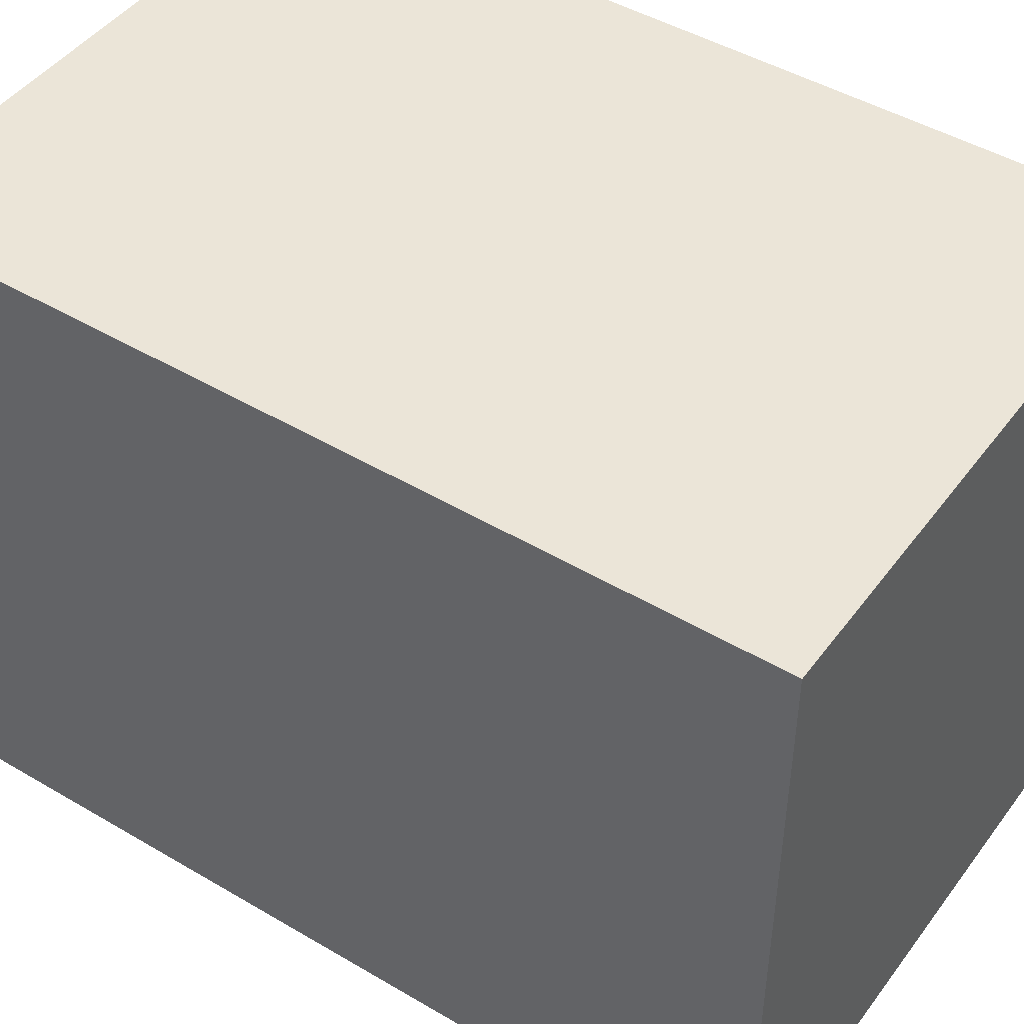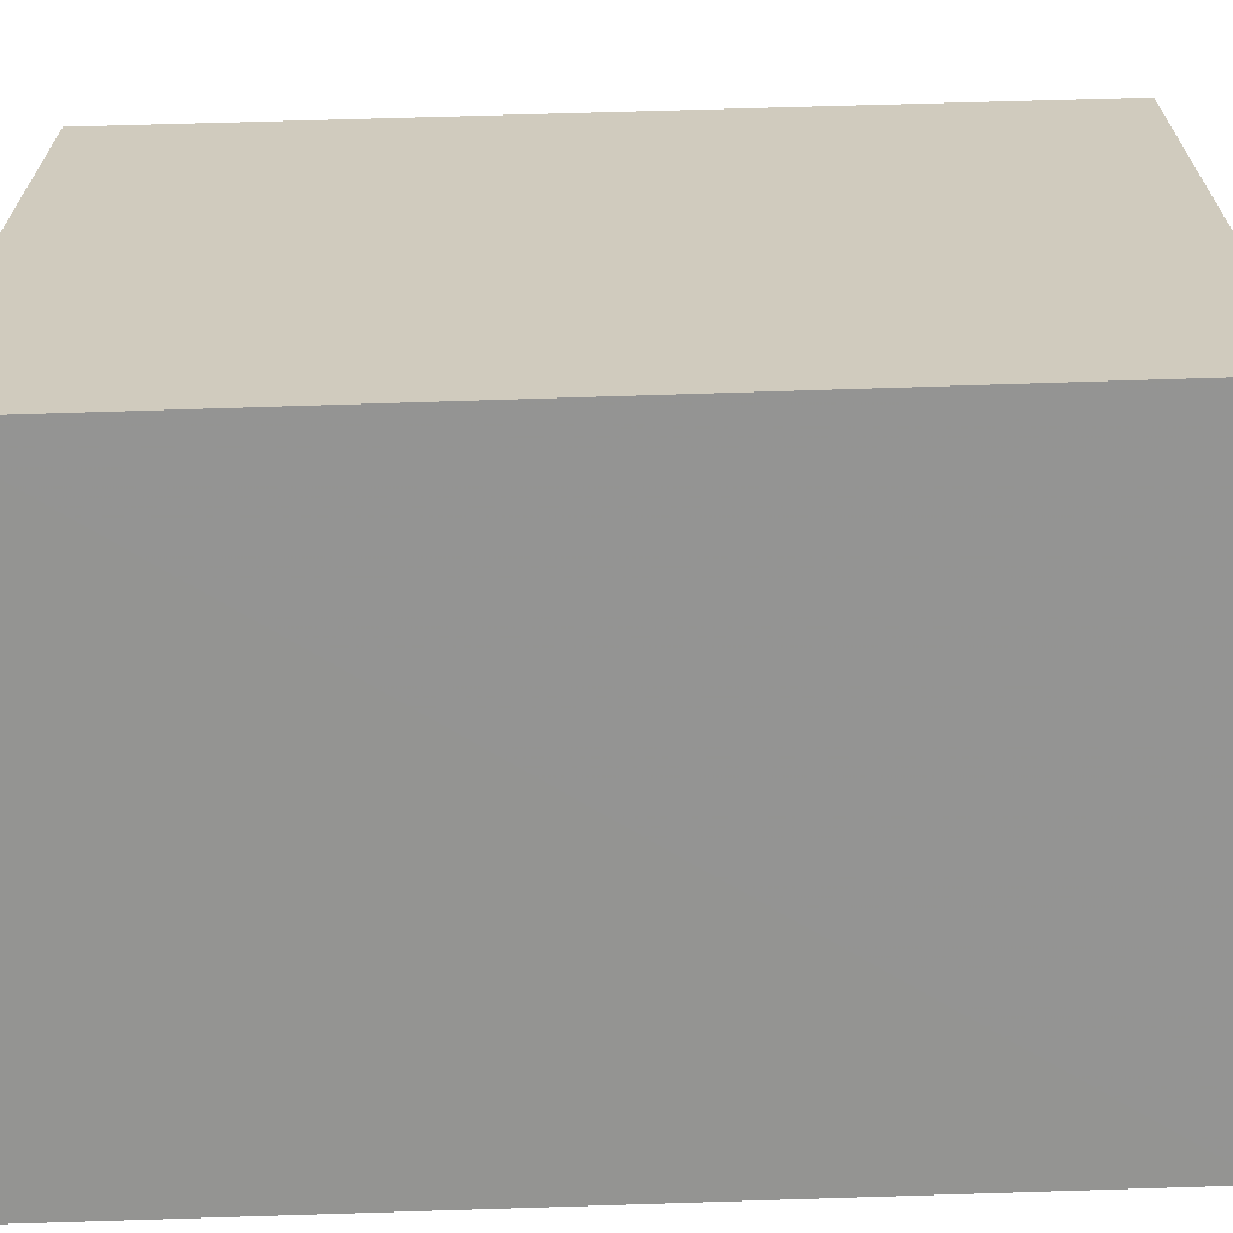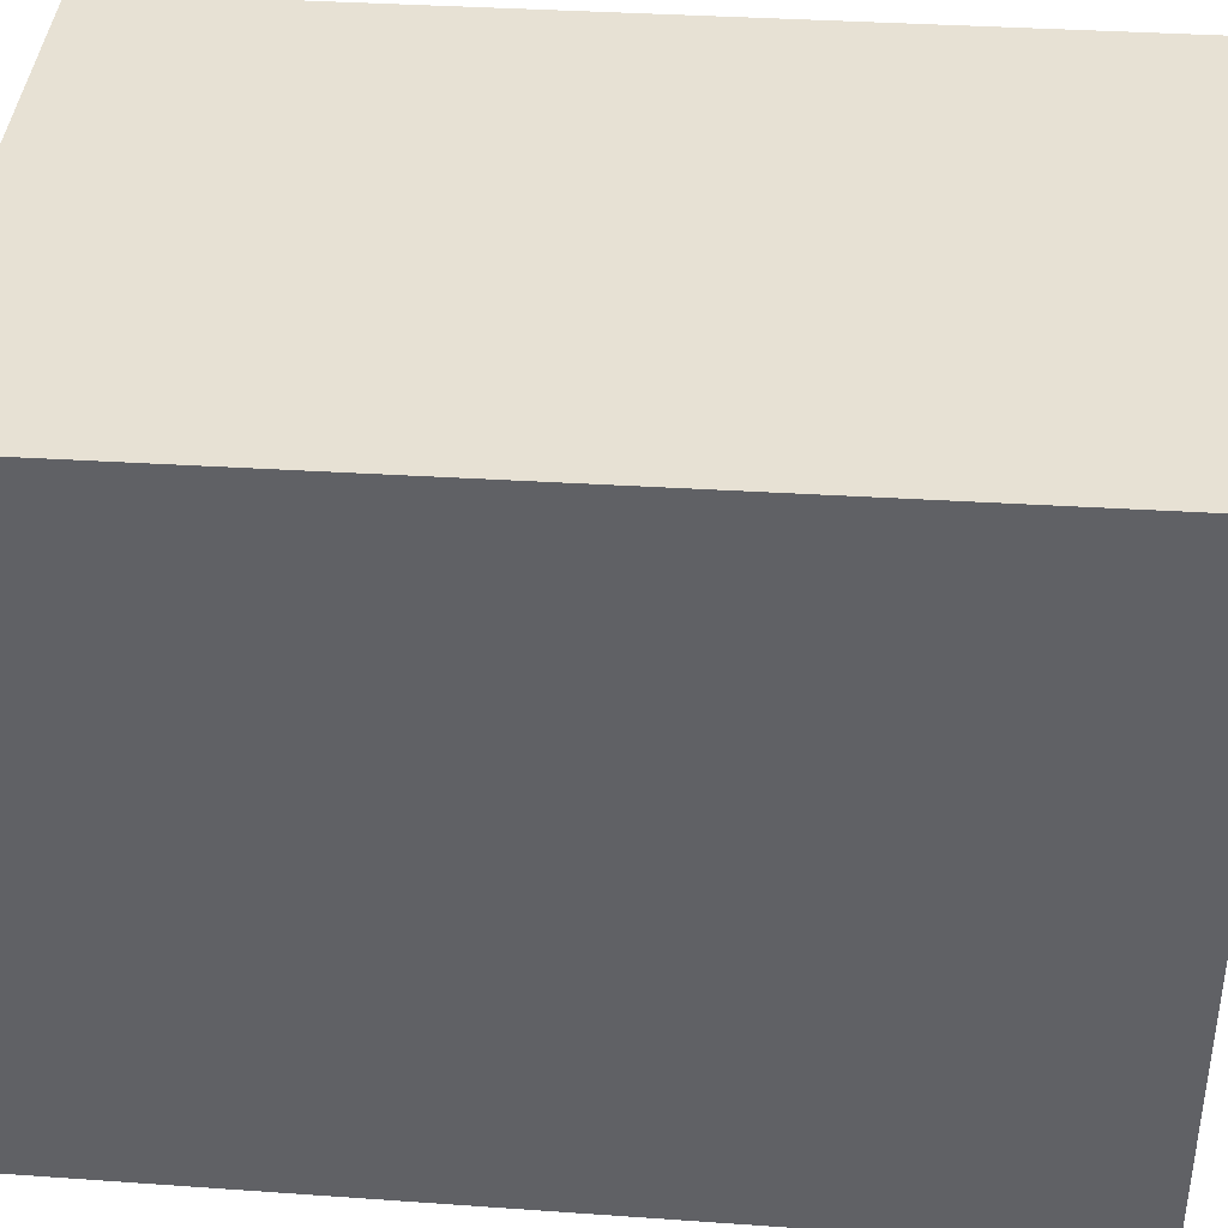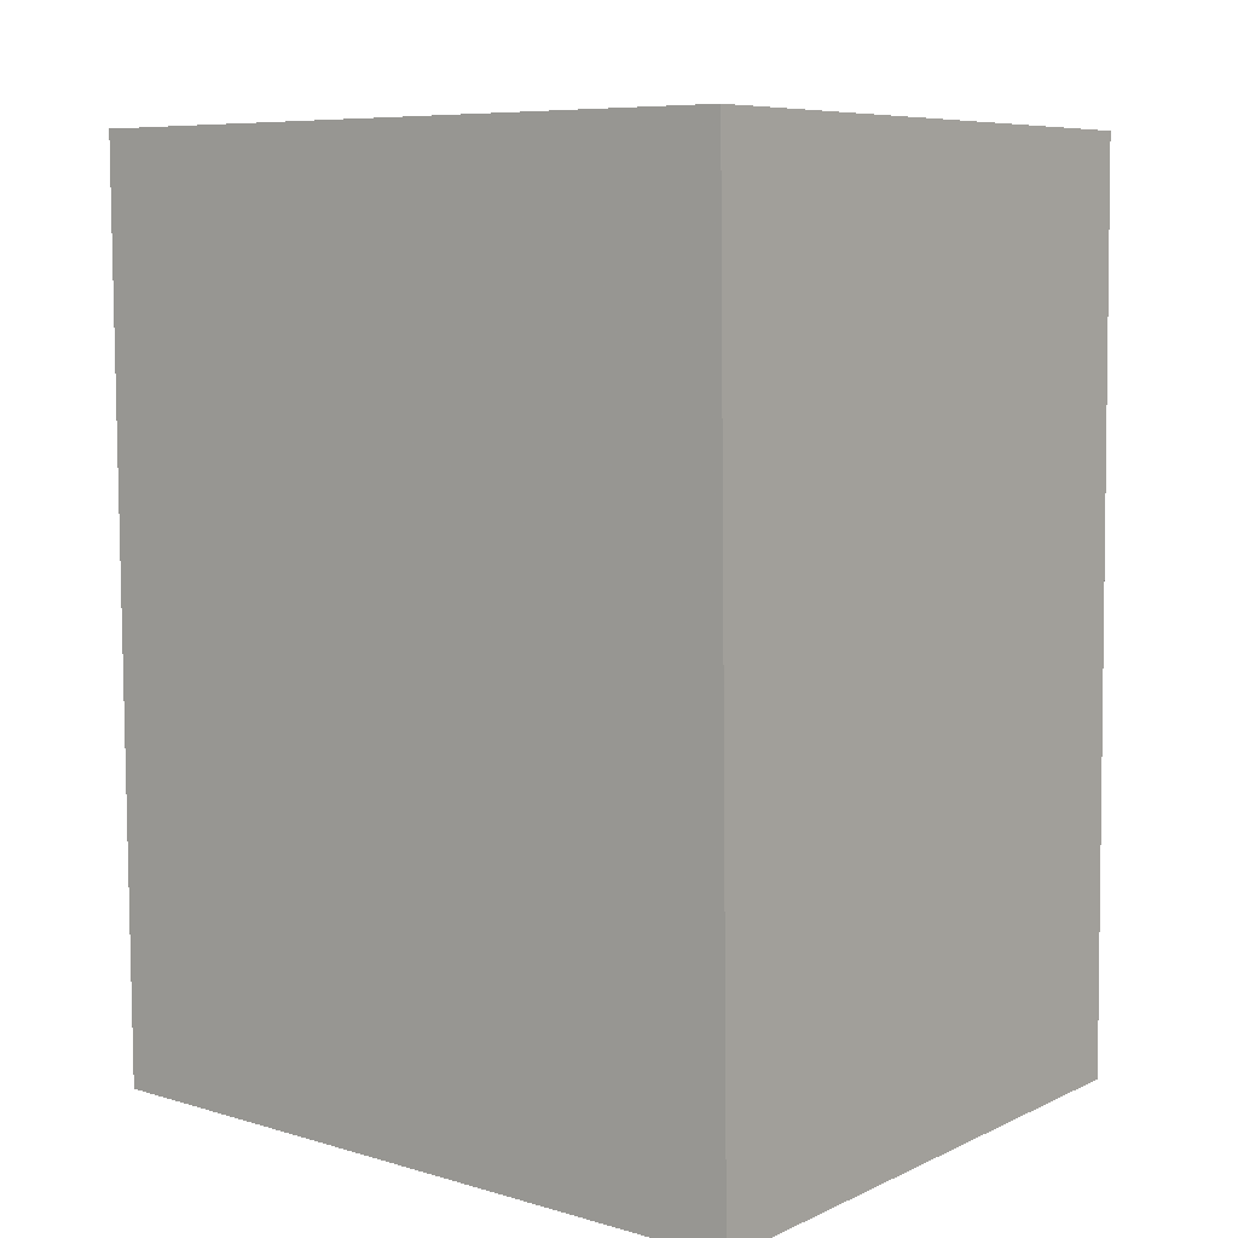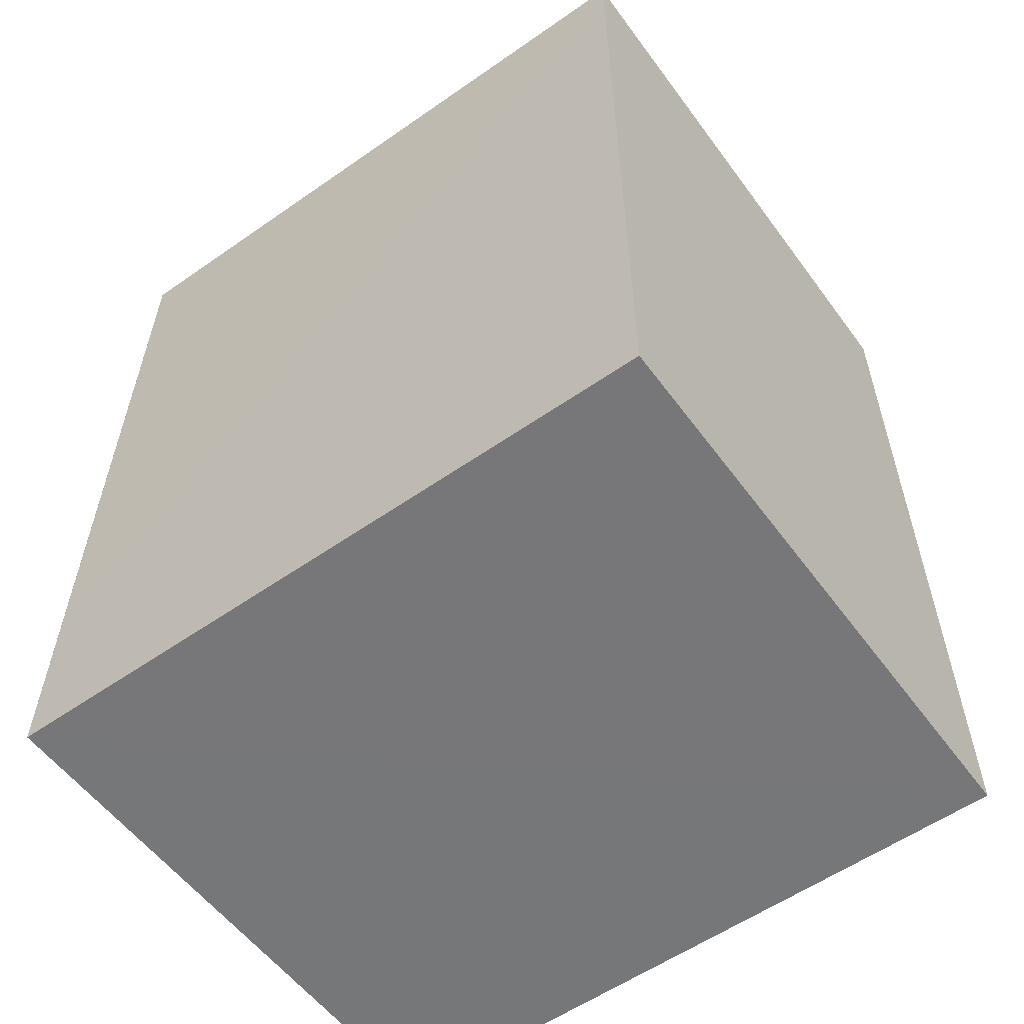
<metadata>
{"format":"obj","ext":"obj","renderer":"f3d","projection":"perspective","resolution":1024,"background":"white","views":[{"elev":45.9,"azim":-55.6,"up":"+Y"},{"elev":-66.4,"azim":-88.4,"up":"+Y"},{"elev":39.4,"azim":94.4,"up":"+Y"},{"elev":7.9,"azim":-51.6,"up":"+Z"},{"elev":-57.1,"azim":126.0,"up":"+Z"}]}
</metadata>
<code>
v 0.05393 0.003542 0.1092
v 0.05394 -0.02496 0.1092
v 0.05397 -0.02542 0.07206
v 0.0292 0.003542 0.07213
v 0.0292 -0.02475 0.1092
v 0.05393 0.003542 0.07213
v 0.05397 -0.02529 0.0803
v 0.0292 0.003542 0.1092
v 0.0292 -0.02522 0.07212
f 6 3 4
f 6 4 1
f 7 1 2
f 7 2 3
f 7 6 1
f 7 3 6
f 8 1 4
f 8 5 2
f 8 2 1
f 9 3 2
f 9 2 5
f 9 4 3
f 9 8 4
f 9 5 8

</code>
